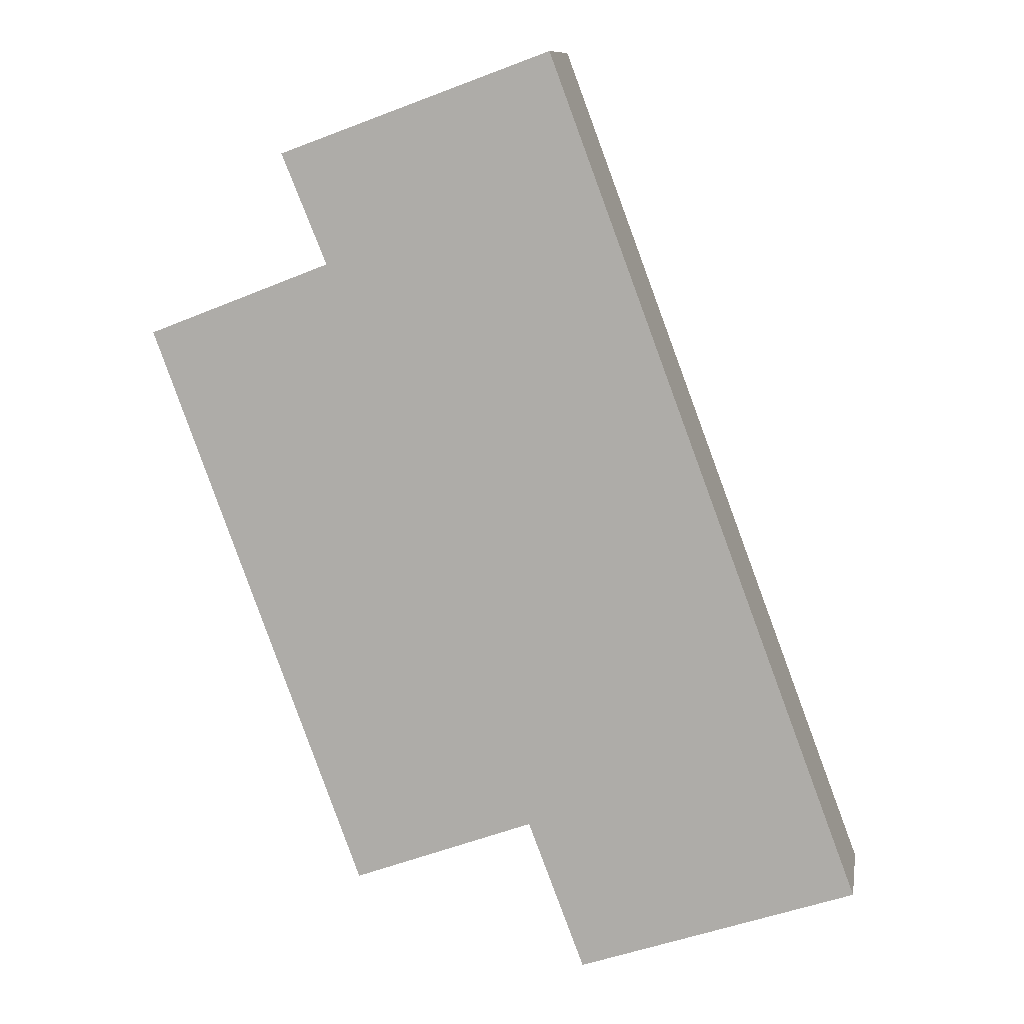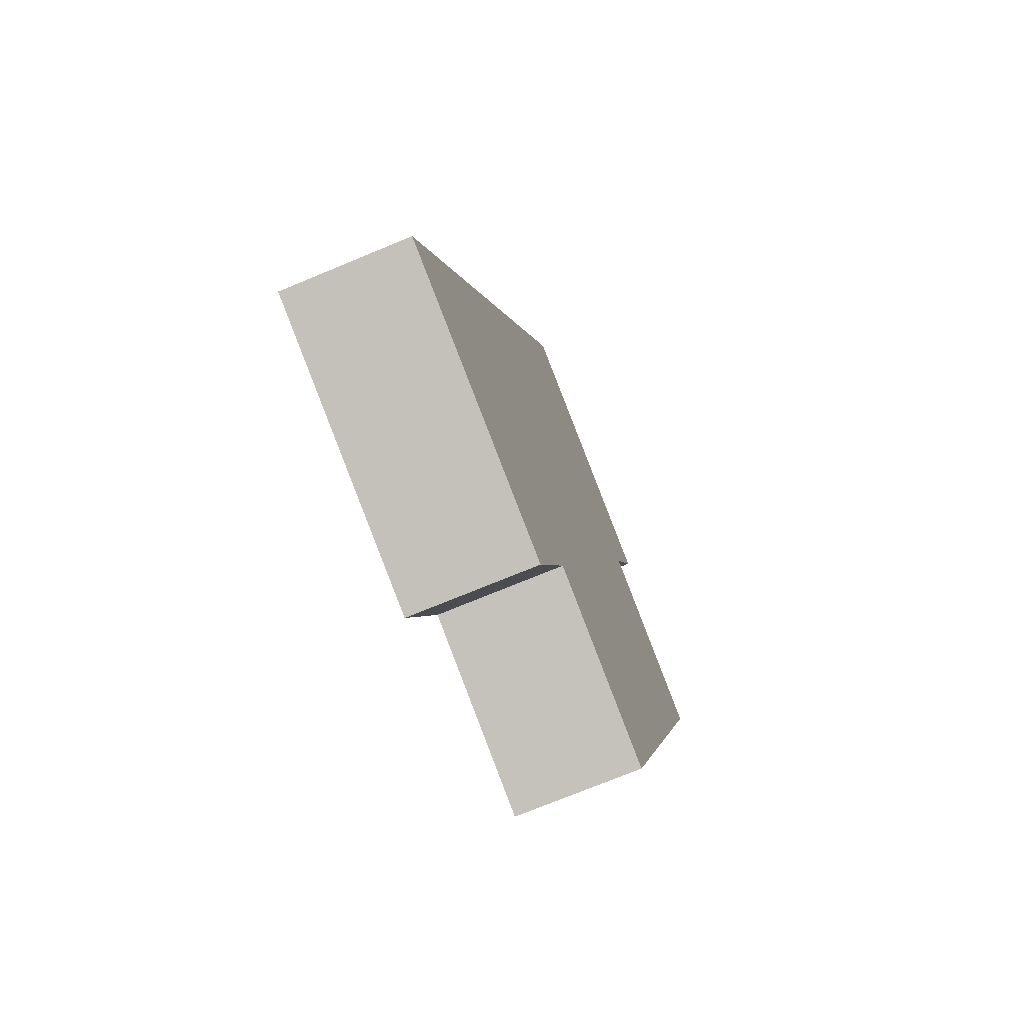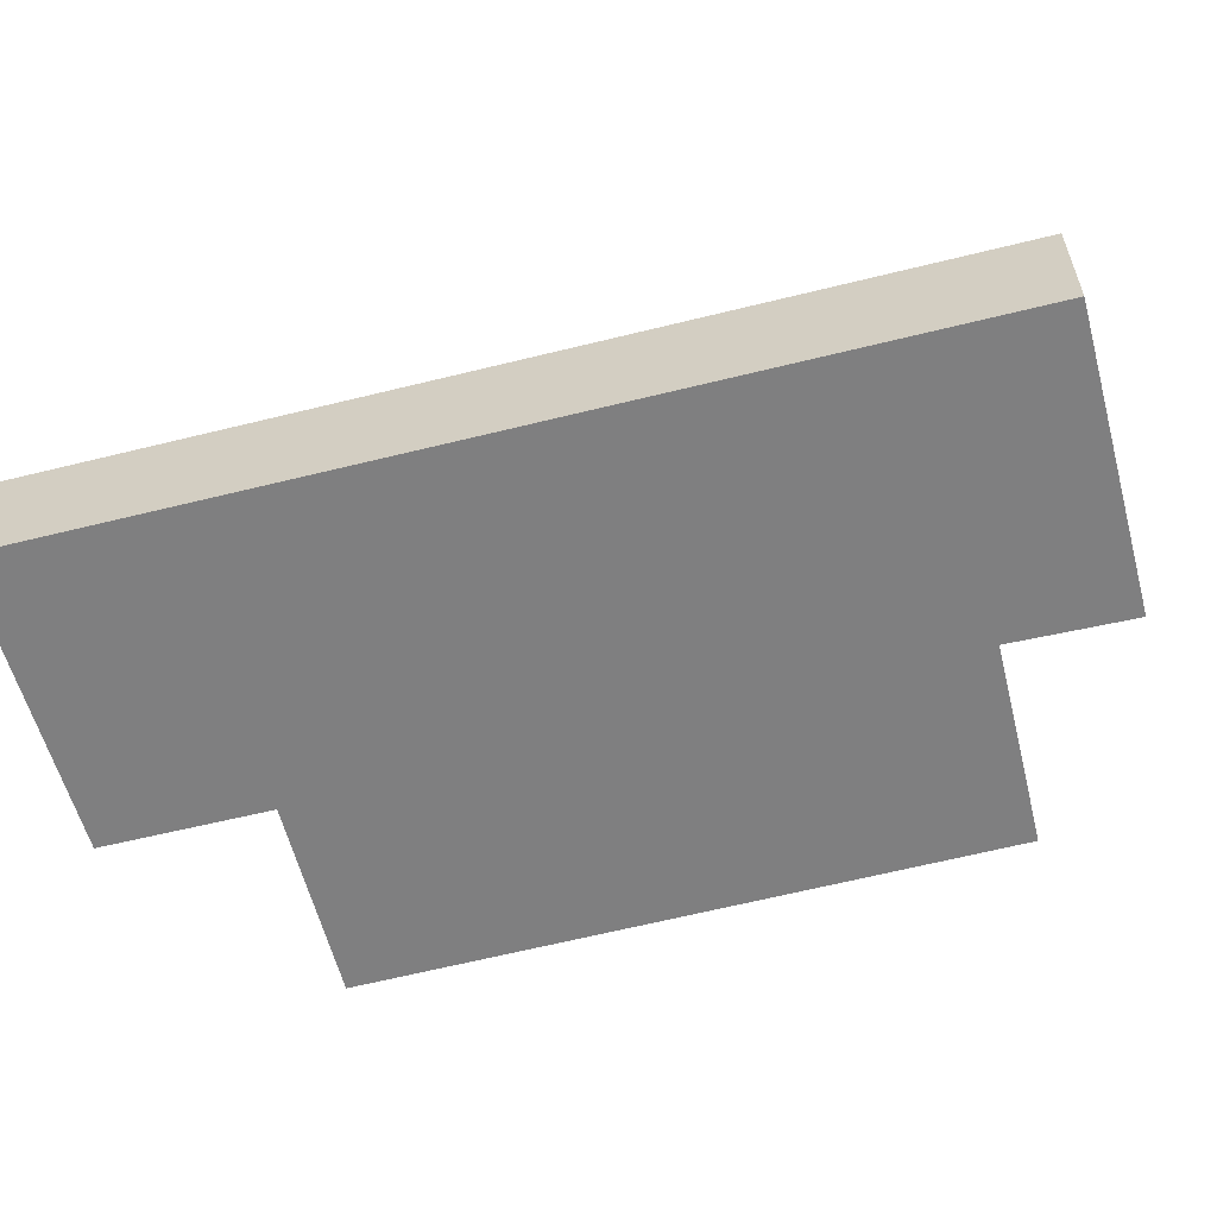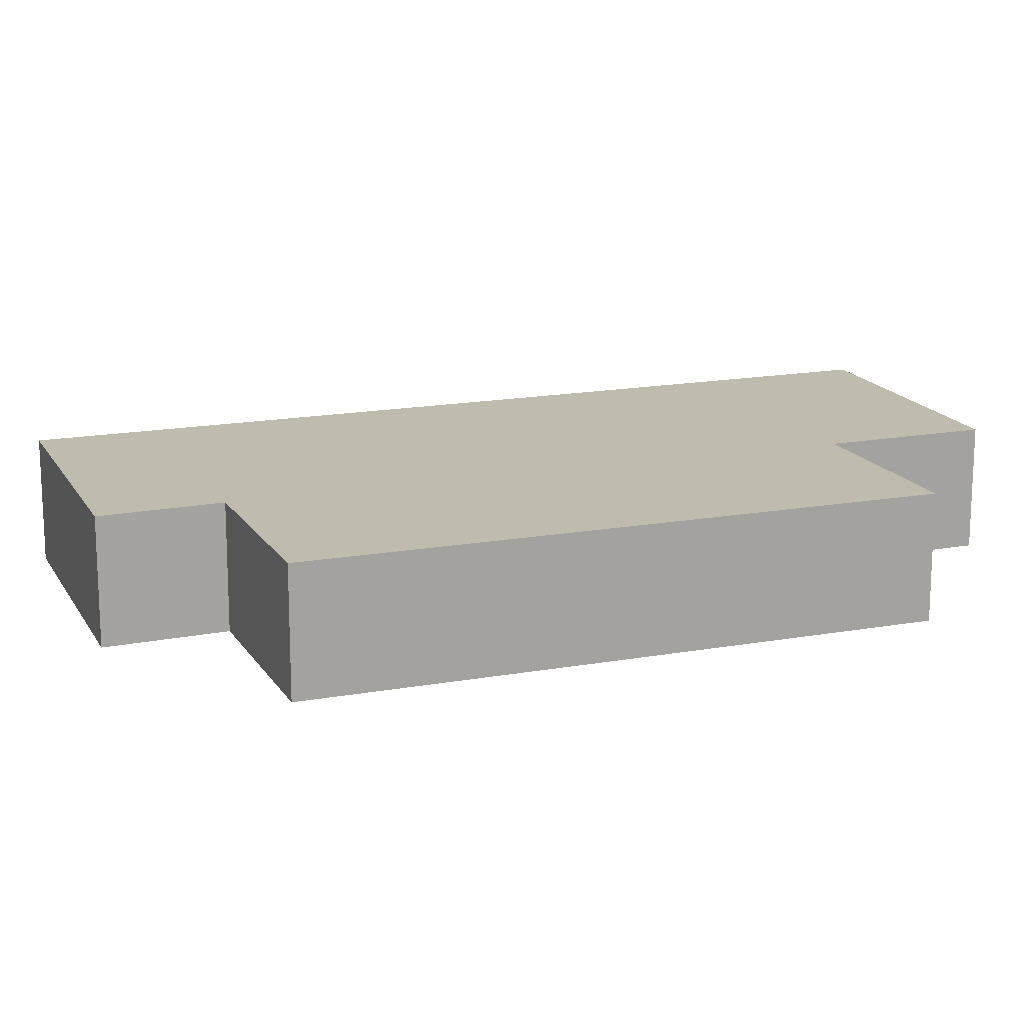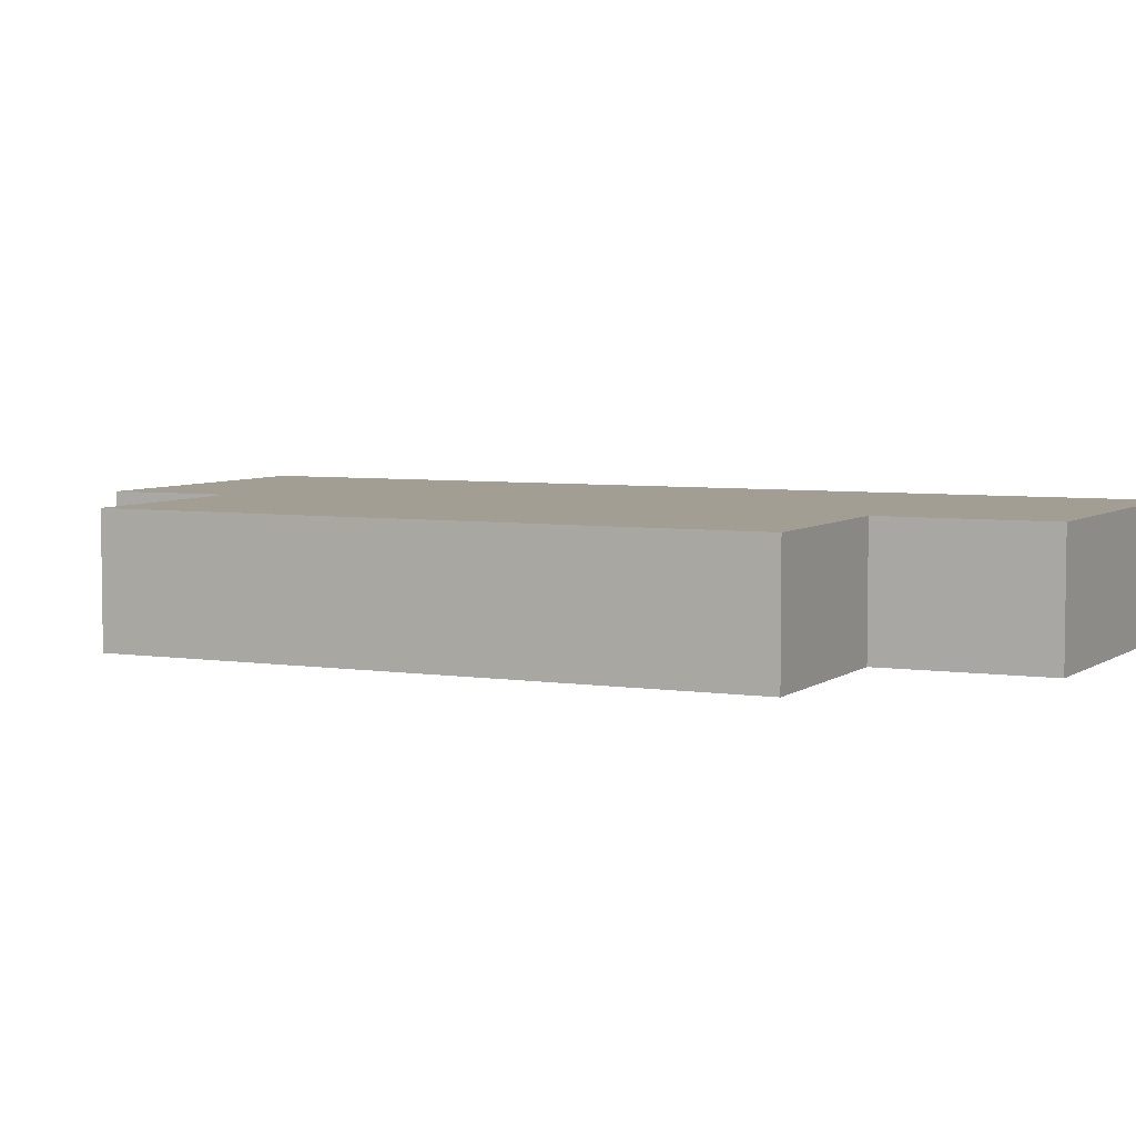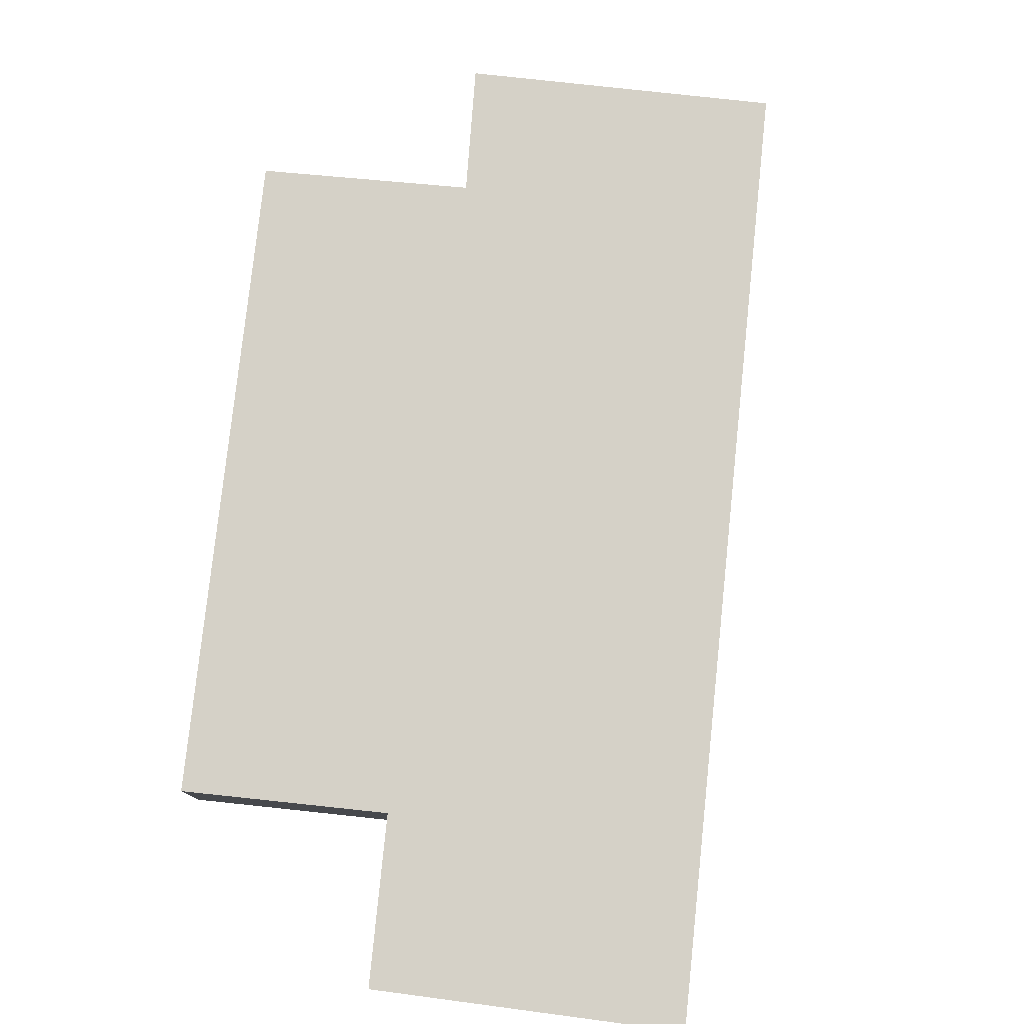
<metadata>
{"format":"obj","ext":"obj","renderer":"f3d","projection":"perspective","resolution":1024,"background":"white","views":[{"elev":10.7,"azim":-170.4,"up":"+Z"},{"elev":-72.5,"azim":-67.4,"up":"+Z"},{"elev":-59.8,"azim":-55.1,"up":"+Y"},{"elev":16.1,"azim":89.6,"up":"+Y"},{"elev":5.2,"azim":136.0,"up":"+Y"},{"elev":79.3,"azim":-153.6,"up":"+Y"}]}
</metadata>
<code>
v  13.59 2.675 6.023
v  12.19 2.675 13.72
v  15.88 2.675 12.29
v  11.3 2.675 -0.241
v  11.85 2.675 13.86
v  11.92 2.675 14.03
v  6.905 2.675 18.44
v  12.83 2.675 16.26
v  7.593 2.675 1.133
v  7.318 2.675 1.235
v  7.276 2.675 1.124
v  6.07 2.675 -2.07
v  6.06 2.675 16.18
v  0 2.675 1.638e-16
v  1.197 2.675 3.197
v  12.83 -9.959e-16 16.26
v  11.85 -8.486e-16 13.86
v  11.92 -8.591e-16 14.03
v  15.88 -7.524e-16 12.29
v  13.59 -3.688e-16 6.023
v  11.3 1.476e-17 -0.241
v  7.318 -7.562e-17 1.235
v  6.07 1.268e-16 -2.07
v  7.276 -6.883e-17 1.124
v  12.19 -8.404e-16 13.72
v  6.905 -1.129e-15 18.44
v  7.593 -6.938e-17 1.133
v  0 0 0
v  1.197 -1.958e-16 3.197
v  6.06 -9.91e-16 16.18
g defaultobject
f 1 2 3
f 2 1 4
f 2 4 5
f 6 7 8
f 7 6 5
f 7 5 4
f 7 4 9
f 7 9 10
f 7 10 11
f 7 11 12
f 7 12 13
f 13 12 14
f 13 14 15
f 16 6 8
f 6 16 5
f 5 16 17
f 17 16 18
f 19 1 3
f 1 19 20
f 1 20 4
f 4 20 21
f 22 11 10
f 11 22 12
f 12 22 23
f 23 22 24
f 17 2 5
f 2 17 3
f 3 17 19
f 19 17 25
f 26 8 7
f 8 26 16
f 21 9 4
f 9 21 27
f 9 27 10
f 10 27 22
f 23 14 12
f 14 23 28
f 28 15 14
f 15 28 29
f 15 29 13
f 13 29 30
f 13 30 7
f 7 30 26
f 20 27 21
f 27 20 22
f 22 20 29
f 29 20 30
f 30 20 17
f 17 20 25
f 25 20 19
f 30 17 18
f 30 18 16
f 30 16 26
f 24 28 23
f 28 24 29
f 29 24 22

</code>
